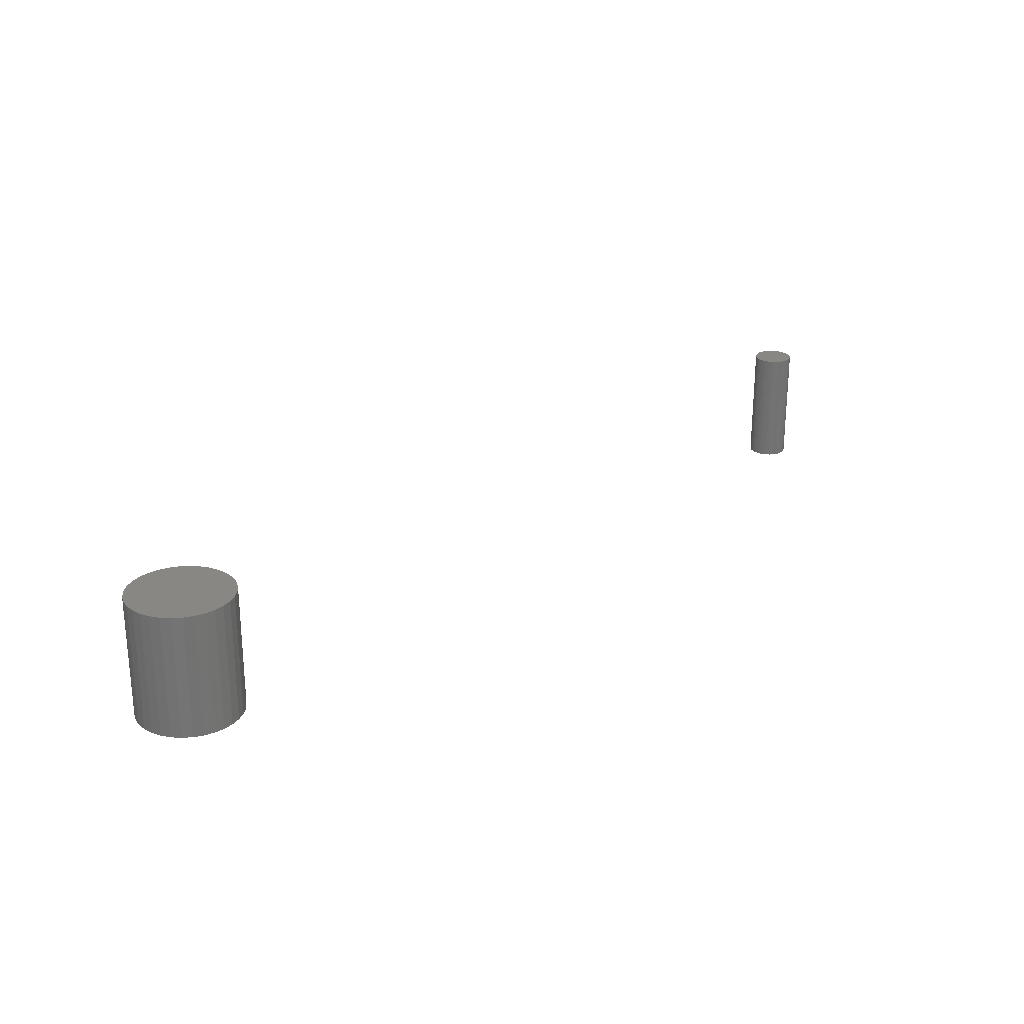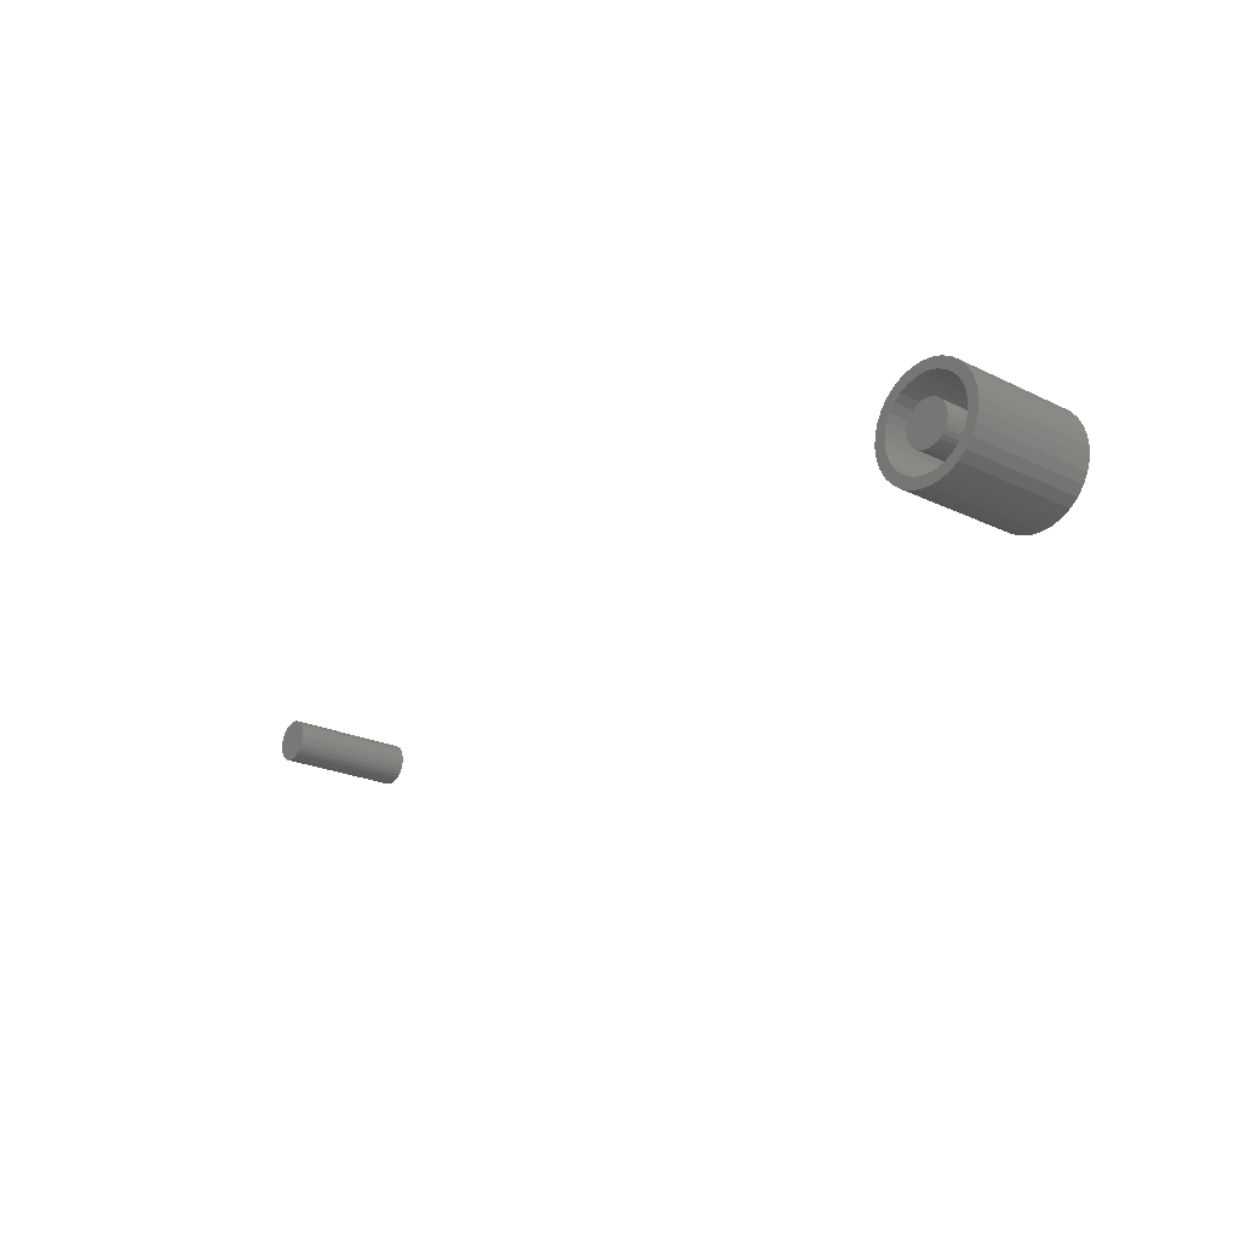
<metadata>
{"format":"stl","ext":"stl","renderer":"f3d","projection":"perspective","resolution":1024,"background":"white","views":[{"elev":24.6,"azim":134.4,"up":"+Y"},{"elev":-22.9,"azim":50.8,"up":"+Z"}]}
</metadata>
<code>
# stl→obj: 256 verts, 504 faces
v 0.6638 0.04688 0.03721
v 0.6712 0.04688 0.03946
v 0.6789 0.04688 0.04021
v 0.6866 0.04688 0.03946
v 0.6941 0.04688 0.03721
v 0.657 0.04688 0.03356
v 0.7009 0.04688 0.03356
v 0.651 0.04688 0.02865
v 0.7069 0.04688 0.02865
v 0.6461 0.04688 0.02267
v 0.7118 0.04688 0.02267
v 0.6425 0.04688 0.01585
v 0.7154 0.04688 0.01585
v 0.6402 0.04688 0.008441
v 0.7177 0.04688 0.008441
v 0.7154 0.04688 -0.01437
v 0.6425 0.04688 -0.01437
v 0.7177 0.04688 -0.006961
v 0.6461 0.04688 -0.02119
v 0.7118 0.04688 -0.02119
v 0.651 0.04688 -0.02717
v 0.7069 0.04688 -0.02717
v 0.657 0.04688 -0.03208
v 0.7009 0.04688 -0.03208
v 0.6638 0.04688 -0.03573
v 0.6941 0.04688 -0.03573
v 0.6712 0.04688 -0.03798
v 0.6789 0.04688 -0.03873
v 0.6866 0.04688 -0.03798
v 0.6402 0.04688 -0.006961
v 0.6395 0.04688 0.0007401
v 0.7184 0.04688 0.0007401
v 0.6641 0.03906 5.801e-18
v 0.6641 -0.04688 5.801e-18
v 0.6644 0.03906 0.00308
v 0.6644 -0.04688 0.00308
v 0.6653 0.03906 0.006042
v 0.6653 -0.04688 0.006042
v 0.6667 0.03906 0.008772
v 0.6667 -0.04688 0.008772
v 0.6687 0.03906 0.01116
v 0.6687 -0.04688 0.01116
v 0.6711 0.03906 0.01313
v 0.6711 -0.04688 0.01313
v 0.6738 0.03906 0.01459
v 0.6738 -0.04688 0.01459
v 0.6768 0.03906 0.01549
v 0.6768 -0.04688 0.01549
v 0.6799 0.03906 0.01579
v 0.6799 -0.04688 0.01579
v 0.6829 0.03906 0.01549
v 0.6829 -0.04688 0.01549
v 0.6859 0.03906 0.01459
v 0.6859 -0.04688 0.01459
v 0.6886 0.03906 0.01313
v 0.6886 -0.04688 0.01313
v 0.691 0.03906 0.01116
v 0.691 -0.04688 0.01116
v 0.693 0.03906 0.008772
v 0.693 -0.04688 0.008772
v 0.6944 0.03906 0.006042
v 0.6944 -0.04688 0.006042
v 0.6953 0.03906 0.00308
v 0.6953 -0.04688 0.00308
v 0.6956 0.03906 -5.801e-18
v 0.6956 -0.04688 8.223e-18
v 0.6953 0.03906 -0.00308
v 0.6953 -0.04688 -0.00308
v 0.6944 0.03906 -0.006042
v 0.6944 -0.04688 -0.006042
v 0.693 0.03906 -0.008772
v 0.693 -0.04688 -0.008772
v 0.691 0.03906 -0.01116
v 0.691 -0.04688 -0.01116
v 0.6886 0.03906 -0.01313
v 0.6886 -0.04688 -0.01313
v 0.6859 0.03906 -0.01459
v 0.6859 -0.04688 -0.01459
v 0.6829 0.03906 -0.01549
v 0.6829 -0.04688 -0.01549
v 0.6799 0.03906 -0.01579
v 0.6799 -0.04688 -0.01579
v 0.6768 0.03906 -0.01549
v 0.6768 -0.04688 -0.01549
v 0.6738 0.03906 -0.01459
v 0.6738 -0.04688 -0.01459
v 0.6711 0.03906 -0.01313
v 0.6711 -0.04688 -0.01313
v 0.6687 0.03906 -0.01116
v 0.6687 -0.04688 -0.01116
v 0.6667 0.03906 -0.008772
v 0.6667 -0.04688 -0.008772
v 0.6653 0.03906 -0.006042
v 0.6653 -0.04688 -0.006042
v 0.6644 0.03906 -0.00308
v 0.6644 -0.04688 -0.00308
v 0.6789 0.03906 0.0324
v 0.6728 0.03906 0.03179
v 0.6668 0.03906 0.02999
v 0.6479 0.03906 0.006917
v 0.6479 0.03906 -0.005437
v 0.6497 0.03906 -0.01138
v 0.71 0.03906 0.006917
v 0.71 0.03906 -0.005437
v 0.7082 0.03906 -0.01138
v 0.6911 0.03906 -0.02851
v 0.6789 0.03906 -0.03092
v 0.6851 0.03906 -0.03031
v 0.6473 0.03906 0.0007401
v 0.7106 0.03906 0.0007401
v 0.6526 0.03906 0.01833
v 0.6497 0.03906 0.01286
v 0.7053 0.03906 0.01833
v 0.7013 0.03906 0.02313
v 0.6965 0.03906 0.02707
v 0.6911 0.03906 0.02999
v 0.6851 0.03906 0.03179
v 0.6614 0.03906 0.02707
v 0.6566 0.03906 0.02313
v 0.6526 0.03906 -0.01685
v 0.6566 0.03906 -0.02165
v 0.6614 0.03906 -0.02559
v 0.6668 0.03906 -0.02851
v 0.6728 0.03906 -0.03031
v 0.6965 0.03906 -0.02559
v 0.7013 0.03906 -0.02165
v 0.7053 0.03906 -0.01685
v 0.7082 0.03906 0.01286
v 0.01133 -0.04688 0.01116
v -0.011 -0.04688 0.01116
v -0.01296 -0.04688 0.008772
v 0.01329 -0.04688 0.008772
v -0.01442 -0.04688 0.006042
v 0.01475 -0.04688 0.006042
v 0.01475 -0.04688 -0.006042
v -0.01296 -0.04688 -0.008772
v 0.01329 -0.04688 -0.008772
v -0.011 -0.04688 -0.01116
v 0.01133 -0.04688 -0.01116
v -0.008608 -0.04688 -0.01313
v 0.008937 -0.04688 -0.01313
v -0.005878 -0.04688 -0.01459
v -0.002916 -0.04688 -0.01549
v 0.006207 -0.04688 -0.01459
v 0.0001645 -0.04688 -0.01579
v 0.003245 -0.04688 -0.01549
v 0.008937 -0.04688 0.01313
v 0.006207 -0.04688 0.01459
v 0.003245 -0.04688 0.01549
v 0.0001645 -0.04688 0.01579
v -0.002916 -0.04688 0.01549
v -0.005878 -0.04688 0.01459
v -0.008608 -0.04688 0.01313
v 0.01565 -0.04688 0.00308
v -0.01532 -0.04688 0.00308
v 0.01595 -0.04688 -1.934e-18
v -0.01562 -0.04688 1.934e-18
v 0.01565 -0.04688 -0.00308
v -0.01532 -0.04688 -0.00308
v -0.01442 -0.04688 -0.006042
v -0.01296 0.04688 0.008772
v -0.011 0.04688 0.01116
v 0.01133 0.04688 0.01116
v 0.01329 0.04688 0.008772
v -0.01442 0.04688 0.006042
v 0.01475 0.04688 0.006042
v 0.01329 0.04688 -0.008772
v -0.01296 0.04688 -0.008772
v 0.01475 0.04688 -0.006042
v -0.011 0.04688 -0.01116
v 0.01133 0.04688 -0.01116
v -0.008608 0.04688 -0.01313
v 0.008937 0.04688 -0.01313
v -0.005878 0.04688 -0.01459
v -0.002916 0.04688 -0.01549
v 0.006207 0.04688 -0.01459
v 0.0001645 0.04688 -0.01579
v 0.003245 0.04688 -0.01549
v 0.008937 0.04688 0.01313
v -0.008608 0.04688 0.01313
v -0.005878 0.04688 0.01459
v -0.002916 0.04688 0.01549
v 0.0001645 0.04688 0.01579
v 0.003245 0.04688 0.01549
v 0.006207 0.04688 0.01459
v -0.01442 0.04688 -0.006042
v -0.01532 0.04688 -0.00308
v 0.01565 0.04688 -0.00308
v -0.01562 0.04688 1.934e-18
v 0.01595 0.04688 -1.934e-18
v -0.01532 0.04688 0.00308
v 0.01565 0.04688 0.00308
v 0.6789 -0.04688 0.04021
v 0.6712 -0.04688 0.03946
v 0.6638 -0.04688 0.03721
v 0.6614 -0.04688 0.02707
v 0.6668 -0.04688 0.02999
v 0.651 -0.04688 0.02865
v 0.6461 -0.04688 0.02267
v 0.6566 -0.04688 0.02313
v 0.6526 -0.04688 0.01833
v 0.6425 -0.04688 0.01585
v 0.6497 -0.04688 0.01286
v 0.6402 -0.04688 0.008441
v 0.6479 -0.04688 0.006917
v 0.6497 -0.04688 -0.01138
v 0.6479 -0.04688 -0.005437
v 0.6402 -0.04688 -0.006961
v 0.6425 -0.04688 -0.01437
v 0.6526 -0.04688 -0.01685
v 0.6461 -0.04688 -0.02119
v 0.6566 -0.04688 -0.02165
v 0.651 -0.04688 -0.02717
v 0.6614 -0.04688 -0.02559
v 0.6668 -0.04688 -0.02851
v 0.7069 -0.04688 0.02865
v 0.6911 -0.04688 0.02999
v 0.6965 -0.04688 0.02707
v 0.7013 -0.04688 0.02313
v 0.7118 -0.04688 0.02267
v 0.7053 -0.04688 0.01833
v 0.7154 -0.04688 0.01585
v 0.7082 -0.04688 0.01286
v 0.7177 -0.04688 0.008441
v 0.71 -0.04688 0.006917
v 0.7106 -0.04688 0.0007401
v 0.7177 -0.04688 -0.006961
v 0.71 -0.04688 -0.005437
v 0.7082 -0.04688 -0.01138
v 0.7154 -0.04688 -0.01437
v 0.7053 -0.04688 -0.01685
v 0.7118 -0.04688 -0.02119
v 0.7013 -0.04688 -0.02165
v 0.6965 -0.04688 -0.02559
v 0.7069 -0.04688 -0.02717
v 0.6911 -0.04688 -0.02851
v 0.7009 -0.04688 -0.03208
v 0.6851 -0.04688 -0.03031
v 0.6941 -0.04688 -0.03573
v 0.6789 -0.04688 -0.03873
v 0.6866 -0.04688 -0.03798
v 0.7184 -0.04688 0.0007401
v 0.6395 -0.04688 0.0007401
v 0.6473 -0.04688 0.0007401
v 0.657 -0.04688 0.03356
v 0.6728 -0.04688 0.03179
v 0.6789 -0.04688 0.0324
v 0.6789 -0.04688 -0.03092
v 0.657 -0.04688 -0.03208
v 0.6638 -0.04688 -0.03573
v 0.6712 -0.04688 -0.03798
v 0.6728 -0.04688 -0.03031
v 0.7009 -0.04688 0.03356
v 0.6851 -0.04688 0.03179
v 0.6941 -0.04688 0.03721
v 0.6866 -0.04688 0.03946
f 1 2 3
f 1 3 4
f 5 1 4
f 6 1 5
f 7 6 5
f 8 6 7
f 9 8 7
f 10 8 9
f 11 10 9
f 12 10 11
f 13 12 11
f 14 12 13
f 15 14 13
f 16 17 18
f 19 17 16
f 20 19 16
f 21 19 20
f 22 21 20
f 23 21 22
f 24 23 22
f 25 23 24
f 26 25 24
f 27 25 26
f 28 27 26
f 29 28 26
f 17 30 18
f 18 30 31
f 18 31 32
f 32 31 14
f 32 14 15
f 33 34 35
f 35 34 36
f 35 36 37
f 37 36 38
f 37 38 39
f 39 38 40
f 39 40 41
f 41 40 42
f 41 42 43
f 43 42 44
f 43 44 45
f 45 44 46
f 45 46 47
f 47 46 48
f 47 48 49
f 49 48 50
f 49 50 51
f 51 50 52
f 51 52 53
f 53 52 54
f 53 54 55
f 55 54 56
f 55 56 57
f 57 56 58
f 57 58 59
f 59 58 60
f 59 60 61
f 61 60 62
f 61 62 63
f 63 62 64
f 63 64 65
f 65 64 66
f 65 66 67
f 67 66 68
f 67 68 69
f 69 68 70
f 69 70 71
f 71 70 72
f 71 72 73
f 73 72 74
f 73 74 75
f 75 74 76
f 75 76 77
f 77 76 78
f 77 78 79
f 79 78 80
f 79 80 81
f 81 80 82
f 81 82 83
f 83 82 84
f 83 84 85
f 85 84 86
f 85 86 87
f 87 86 88
f 87 88 89
f 89 88 90
f 89 90 91
f 91 90 92
f 91 92 93
f 93 92 94
f 93 94 95
f 95 94 96
f 95 96 33
f 33 96 34
f 97 98 99
f 39 100 37
f 35 37 100
f 95 101 93
f 93 101 102
f 91 93 102
f 91 102 89
f 87 89 102
f 103 61 63
f 65 103 63
f 104 67 69
f 104 69 71
f 104 71 105
f 105 71 73
f 105 73 75
f 106 107 108
f 109 101 95
f 109 95 33
f 109 33 35
f 109 35 100
f 110 103 65
f 110 65 67
f 110 67 104
f 111 112 45
f 111 45 47
f 111 47 49
f 49 113 114
f 49 114 115
f 49 115 116
f 49 116 117
f 49 117 97
f 49 97 99
f 49 99 118
f 49 118 119
f 49 119 111
f 112 100 39
f 112 39 41
f 112 41 43
f 112 43 45
f 81 120 121
f 81 121 122
f 81 122 123
f 81 123 124
f 81 124 107
f 81 107 106
f 81 106 125
f 81 125 126
f 81 126 127
f 120 81 83
f 120 83 85
f 120 85 87
f 120 87 102
f 113 49 51
f 113 51 53
f 113 53 55
f 113 55 128
f 128 55 57
f 128 57 59
f 128 59 61
f 128 61 103
f 127 105 75
f 127 75 77
f 127 77 79
f 127 79 81
f 56 42 58
f 58 42 40
f 58 40 60
f 60 40 38
f 60 38 62
f 70 92 72
f 72 92 90
f 72 90 74
f 74 90 88
f 74 88 76
f 88 86 76
f 76 86 84
f 76 84 78
f 84 82 78
f 78 82 80
f 44 42 56
f 44 56 54
f 44 54 52
f 44 52 50
f 44 50 48
f 44 48 46
f 62 38 64
f 64 38 36
f 64 36 66
f 66 36 34
f 66 34 68
f 68 34 96
f 68 96 70
f 70 96 94
f 70 94 92
f 129 130 131
f 129 131 132
f 132 131 133
f 132 133 134
f 135 136 137
f 137 136 138
f 137 138 139
f 139 138 140
f 139 140 141
f 140 142 141
f 141 142 143
f 141 143 144
f 143 145 144
f 144 145 146
f 147 148 149
f 147 149 150
f 147 150 151
f 147 151 152
f 147 152 153
f 147 153 130
f 147 130 129
f 134 133 154
f 154 133 155
f 154 155 156
f 156 155 157
f 156 157 158
f 158 157 159
f 158 159 135
f 135 159 160
f 135 160 136
f 161 162 163
f 164 161 163
f 165 161 164
f 166 165 164
f 167 168 169
f 170 168 167
f 171 170 167
f 172 170 171
f 173 172 171
f 173 174 172
f 175 174 173
f 176 175 173
f 176 177 175
f 178 177 176
f 179 163 162
f 179 162 180
f 179 180 181
f 179 181 182
f 179 182 183
f 179 183 184
f 179 184 185
f 168 186 169
f 169 186 187
f 169 187 188
f 188 187 189
f 188 189 190
f 190 189 191
f 190 191 192
f 192 191 165
f 192 165 166
f 190 156 188
f 188 156 158
f 188 158 169
f 169 158 135
f 169 135 167
f 167 135 137
f 167 137 171
f 171 137 139
f 171 139 173
f 173 139 141
f 173 141 176
f 176 141 144
f 176 144 178
f 178 144 146
f 178 146 177
f 177 146 145
f 177 145 175
f 175 145 143
f 175 143 174
f 174 143 142
f 174 142 172
f 172 142 140
f 172 140 170
f 170 140 138
f 170 138 168
f 168 138 136
f 168 136 186
f 186 136 160
f 186 160 187
f 187 160 159
f 187 159 189
f 189 159 157
f 189 157 191
f 191 157 155
f 191 155 165
f 165 155 133
f 165 133 161
f 161 133 131
f 161 131 162
f 162 131 130
f 162 130 180
f 180 130 153
f 180 153 181
f 181 153 152
f 181 152 182
f 182 152 151
f 182 151 183
f 183 151 150
f 183 150 184
f 184 150 149
f 184 149 185
f 185 149 148
f 185 148 179
f 179 148 147
f 179 147 163
f 163 147 129
f 163 129 164
f 164 129 132
f 164 132 166
f 166 132 134
f 166 134 192
f 192 134 154
f 192 154 190
f 190 154 156
f 193 194 195
f 196 197 198
f 198 199 196
f 196 199 200
f 201 200 199
f 199 202 201
f 203 201 202
f 202 204 203
f 203 204 205
f 206 207 208
f 208 209 206
f 206 209 210
f 210 209 211
f 210 211 212
f 212 211 213
f 214 212 213
f 214 213 215
f 216 217 218
f 216 218 219
f 216 219 220
f 220 219 221
f 220 221 222
f 222 221 223
f 222 223 224
f 223 225 224
f 226 224 225
f 227 228 229
f 227 229 230
f 229 231 230
f 232 230 231
f 232 231 233
f 232 233 234
f 232 234 235
f 234 236 235
f 237 235 236
f 237 236 238
f 239 240 241
f 242 224 226
f 242 226 228
f 242 228 227
f 243 208 207
f 243 207 244
f 243 244 205
f 243 205 204
f 245 198 197
f 245 197 246
f 245 246 247
f 245 247 195
f 248 249 250
f 248 250 251
f 248 251 240
f 248 240 239
f 248 239 237
f 248 237 238
f 249 248 252
f 249 252 215
f 249 215 213
f 253 247 254
f 253 254 217
f 253 217 216
f 247 253 255
f 247 255 256
f 247 256 193
f 247 193 195
f 107 238 108
f 108 238 236
f 108 236 106
f 106 236 234
f 106 234 125
f 125 234 233
f 125 233 126
f 126 233 231
f 126 231 127
f 127 231 229
f 127 229 105
f 105 229 228
f 105 228 104
f 104 228 226
f 104 226 110
f 238 107 248
f 248 107 124
f 248 124 252
f 252 124 123
f 252 123 215
f 215 123 122
f 215 122 214
f 214 122 121
f 214 121 212
f 212 121 120
f 212 120 210
f 210 120 102
f 210 102 206
f 206 102 101
f 206 101 207
f 207 101 109
f 207 109 244
f 97 246 98
f 98 246 197
f 98 197 99
f 99 197 196
f 99 196 118
f 118 196 200
f 118 200 119
f 119 200 201
f 119 201 111
f 111 201 203
f 111 203 112
f 112 203 205
f 112 205 100
f 100 205 244
f 100 244 109
f 246 97 247
f 247 97 117
f 247 117 254
f 254 117 116
f 254 116 217
f 217 116 115
f 217 115 218
f 218 115 114
f 218 114 219
f 219 114 113
f 219 113 221
f 221 113 128
f 221 128 223
f 223 128 103
f 223 103 225
f 225 103 110
f 225 110 226
f 32 242 18
f 18 242 227
f 18 227 16
f 16 227 230
f 16 230 20
f 20 230 232
f 20 232 22
f 22 232 235
f 22 235 24
f 24 235 237
f 24 237 26
f 26 237 239
f 26 239 29
f 29 239 241
f 29 241 28
f 28 241 240
f 28 240 27
f 27 240 251
f 27 251 25
f 25 251 250
f 25 250 23
f 23 250 249
f 23 249 21
f 21 249 213
f 21 213 19
f 19 213 211
f 19 211 17
f 17 211 209
f 17 209 30
f 30 209 208
f 30 208 31
f 31 208 243
f 31 243 14
f 14 243 204
f 14 204 12
f 12 204 202
f 12 202 10
f 10 202 199
f 10 199 8
f 8 199 198
f 8 198 6
f 6 198 245
f 6 245 1
f 1 245 195
f 1 195 2
f 2 195 194
f 2 194 3
f 3 194 193
f 3 193 4
f 4 193 256
f 4 256 5
f 5 256 255
f 5 255 7
f 7 255 253
f 7 253 9
f 9 253 216
f 9 216 11
f 11 216 220
f 11 220 13
f 13 220 222
f 13 222 15
f 15 222 224
f 15 224 32
f 32 224 242

</code>
